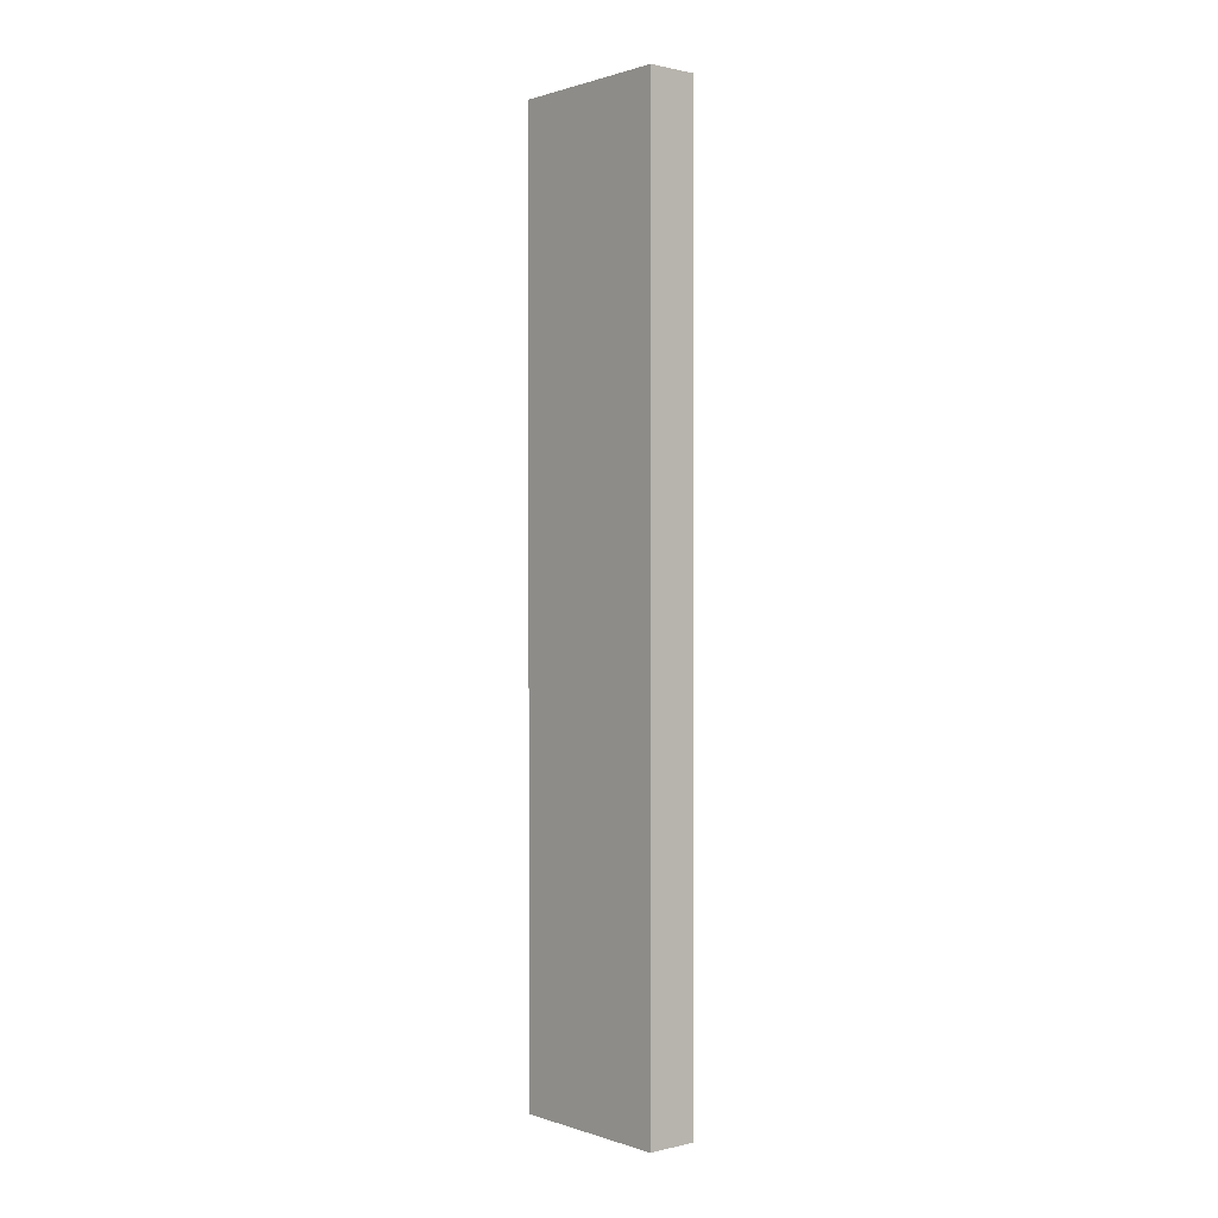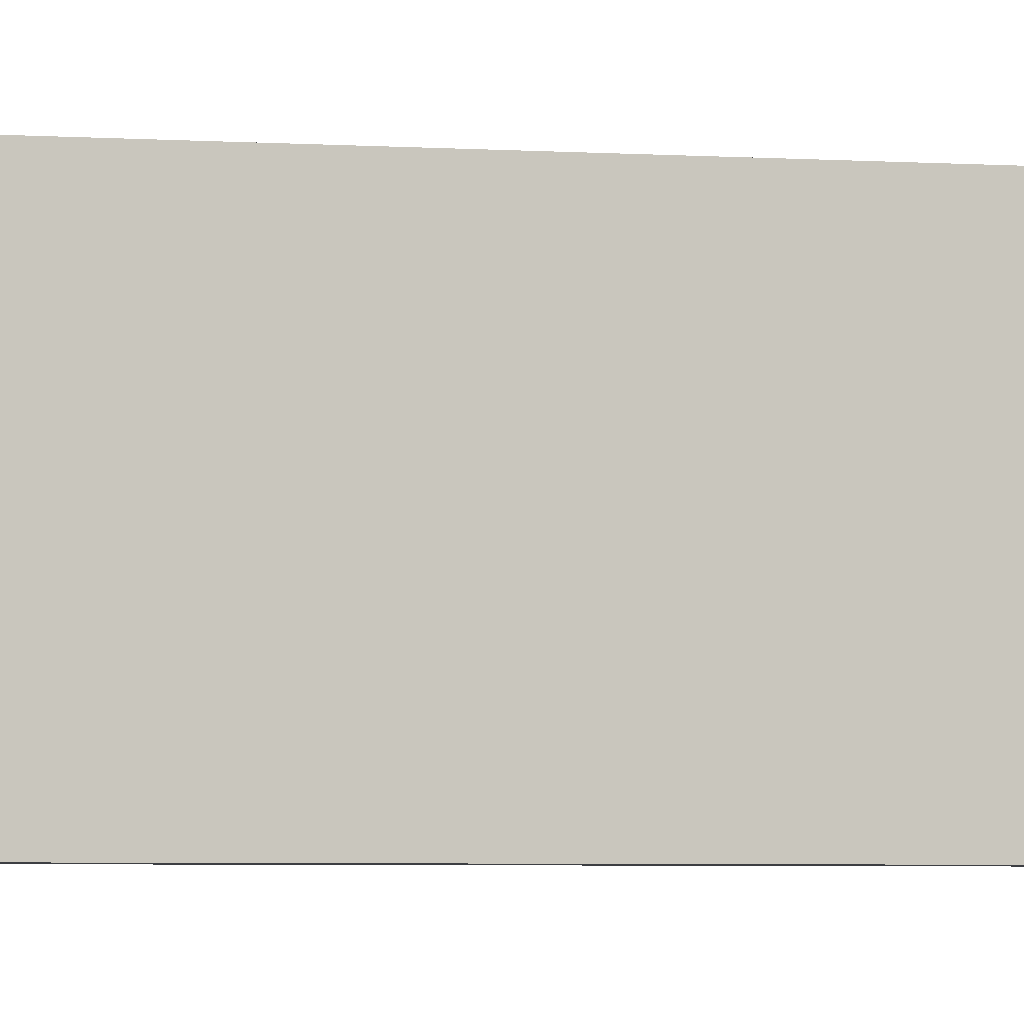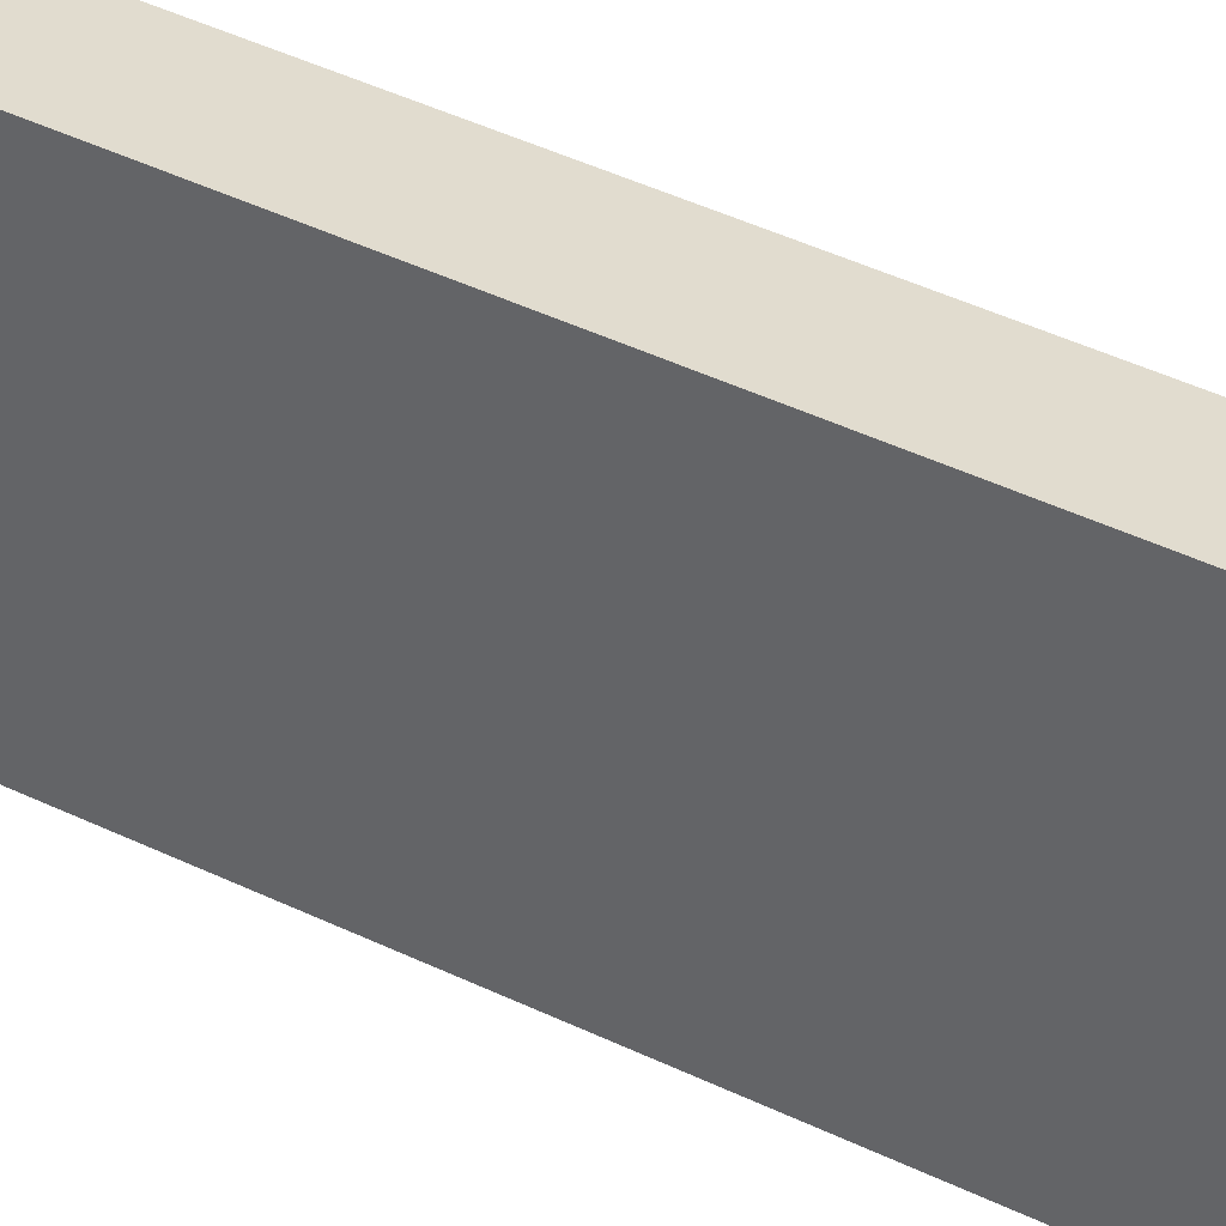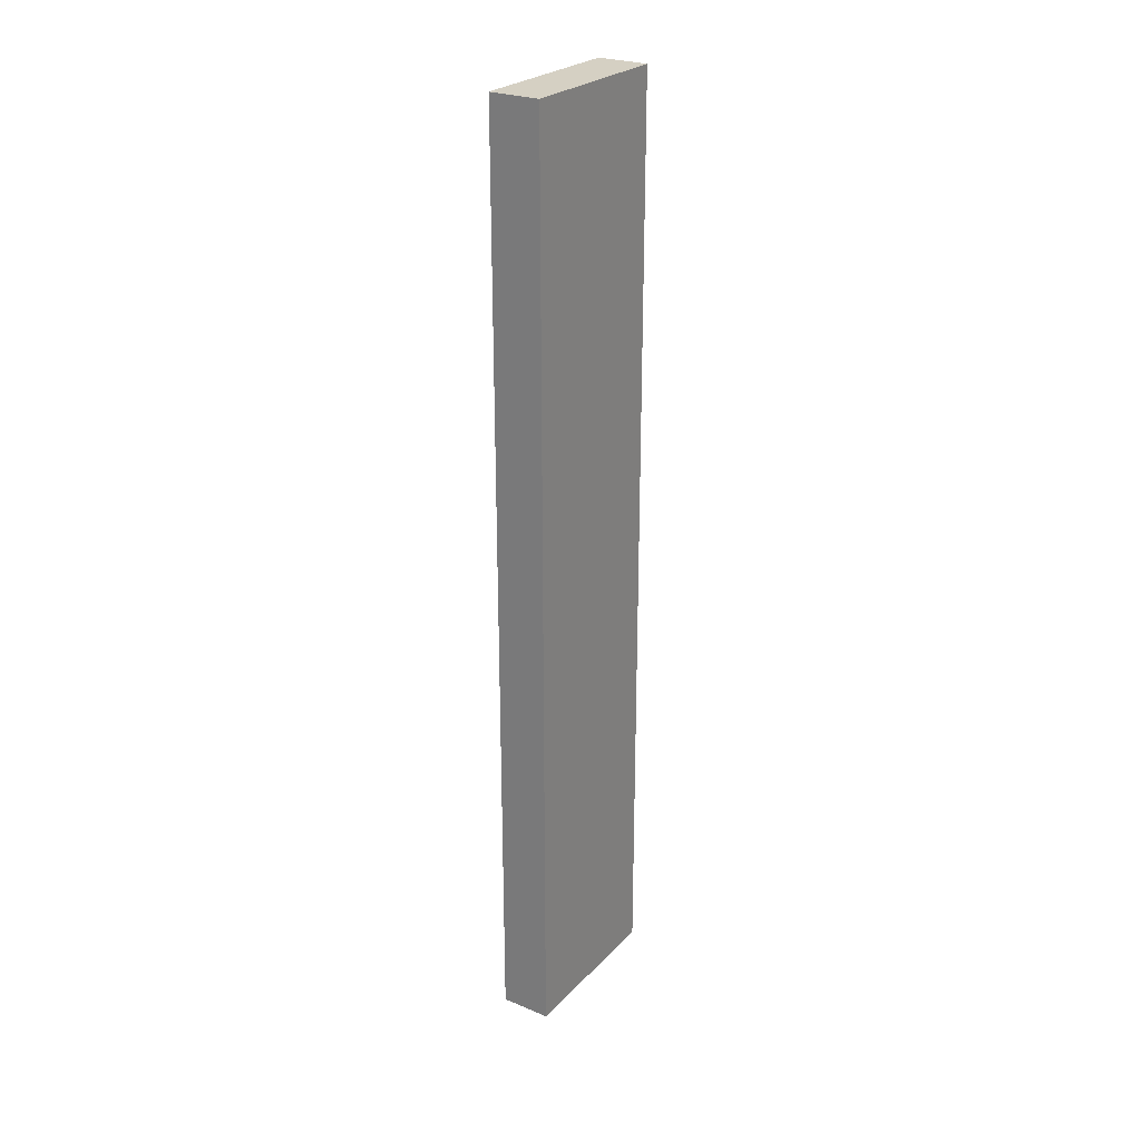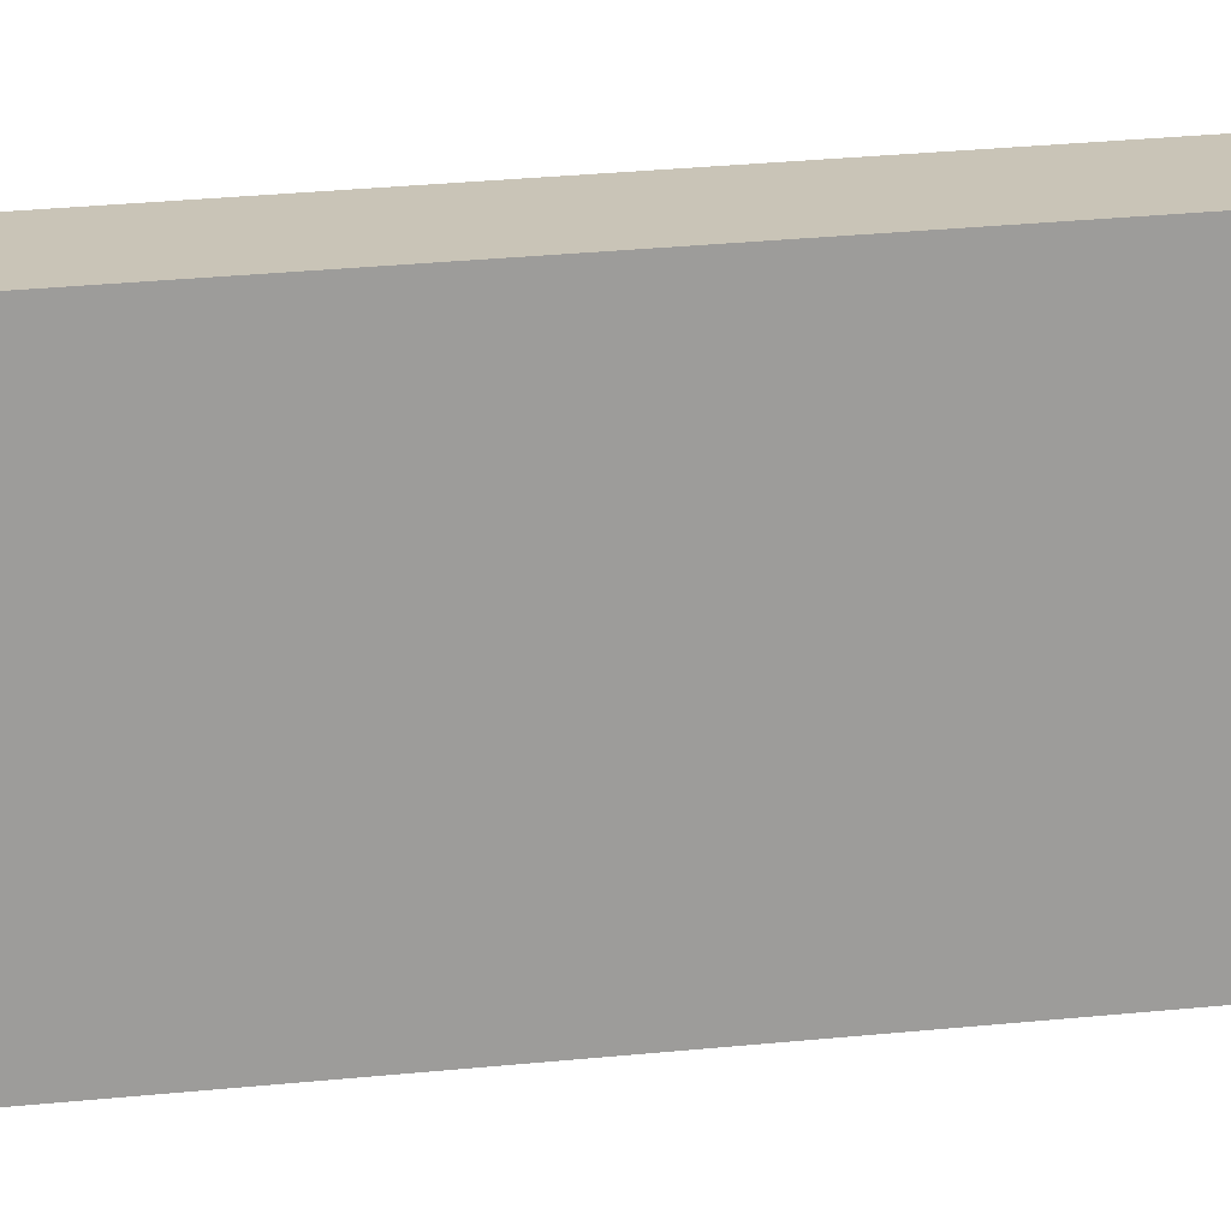
<metadata>
{"format":"obj","ext":"obj","renderer":"f3d","projection":"perspective","resolution":1024,"background":"white","views":[{"elev":0.7,"azim":-40.2,"up":"+Y"},{"elev":-3.1,"azim":-106.6,"up":"+Z"},{"elev":34.3,"azim":-55.1,"up":"+Z"},{"elev":26.0,"azim":33.1,"up":"+Y"},{"elev":19.9,"azim":-102.2,"up":"+Z"}]}
</metadata>
<code>
o small_leg3/small_leg/mesh7/mesh7-geometry#mesh7-geometry
v -0.7182 0.2878 -0.343
v -0.6715 -0.5788 -0.343
v -0.7182 -0.5788 -0.343
v -0.6715 0.2878 -0.343
v -0.7182 -0.5788 -0.1856
v -0.6715 0.2878 -0.1856
v -0.6715 -0.5788 -0.1856
v -0.7182 0.2878 -0.1856
f 1 2 3
f 2 1 4
f 3 2 1
f 4 1 2
f 2 5 3
f 3 5 2
f 5 1 3
f 3 1 5
f 1 6 4
f 4 6 1
f 6 2 4
f 4 2 6
f 5 2 7
f 7 2 5
f 1 5 8
f 8 5 1
f 6 1 8
f 8 1 6
f 2 6 7
f 7 6 2
f 6 5 7
f 7 5 6
f 5 6 8
f 8 6 5

</code>
